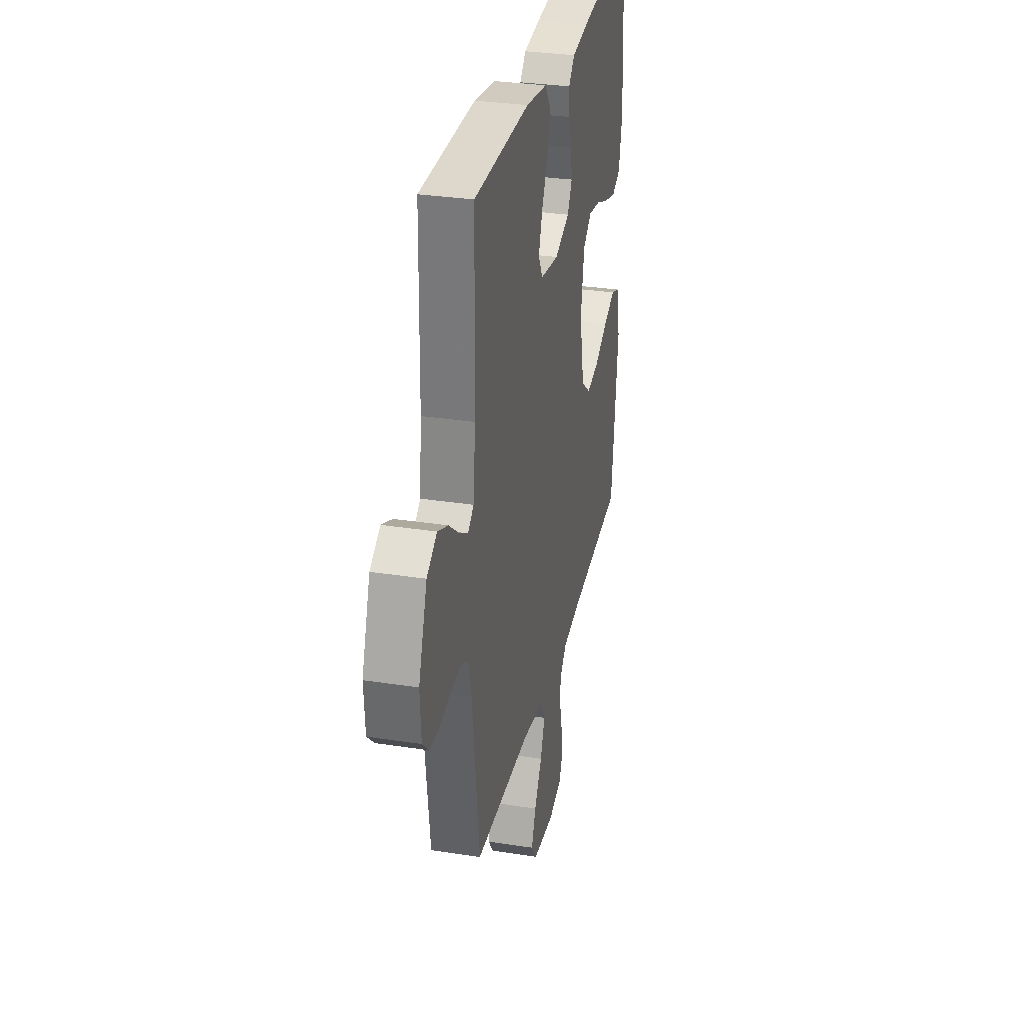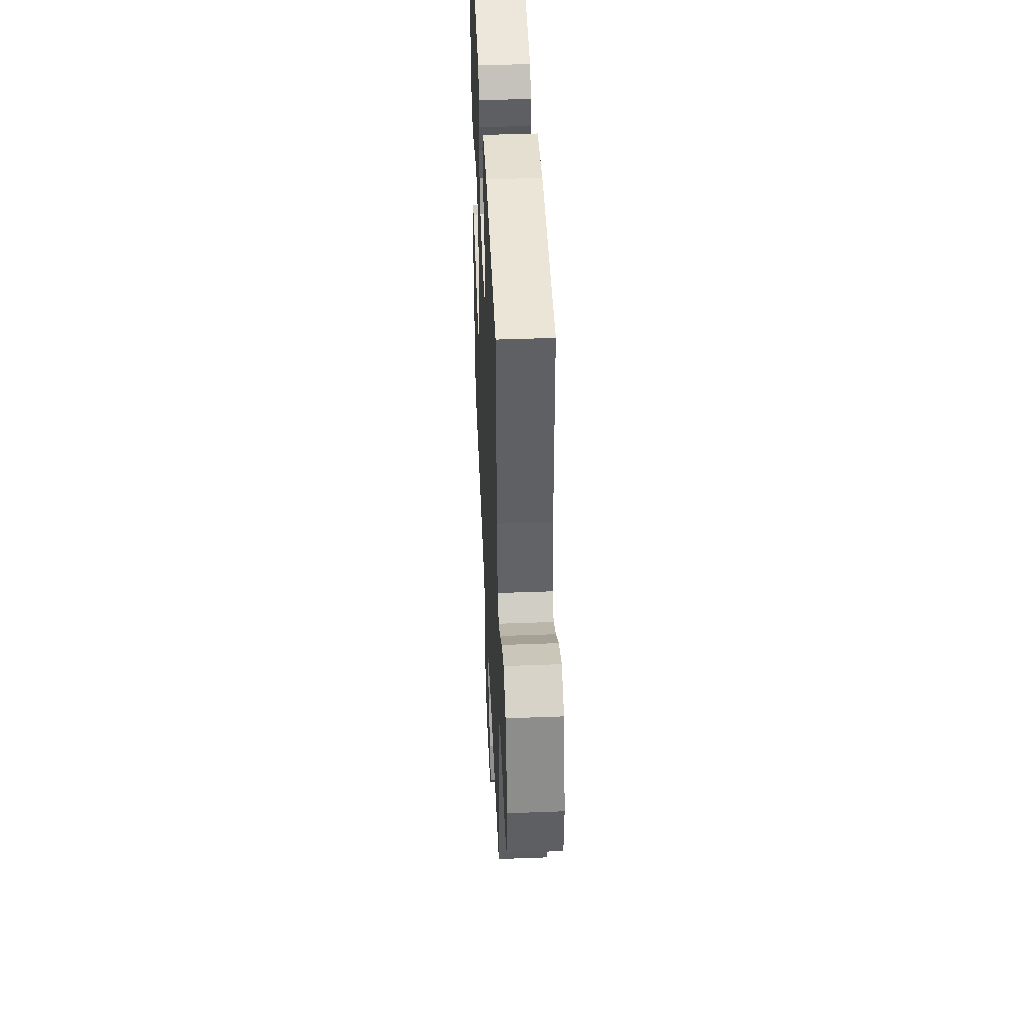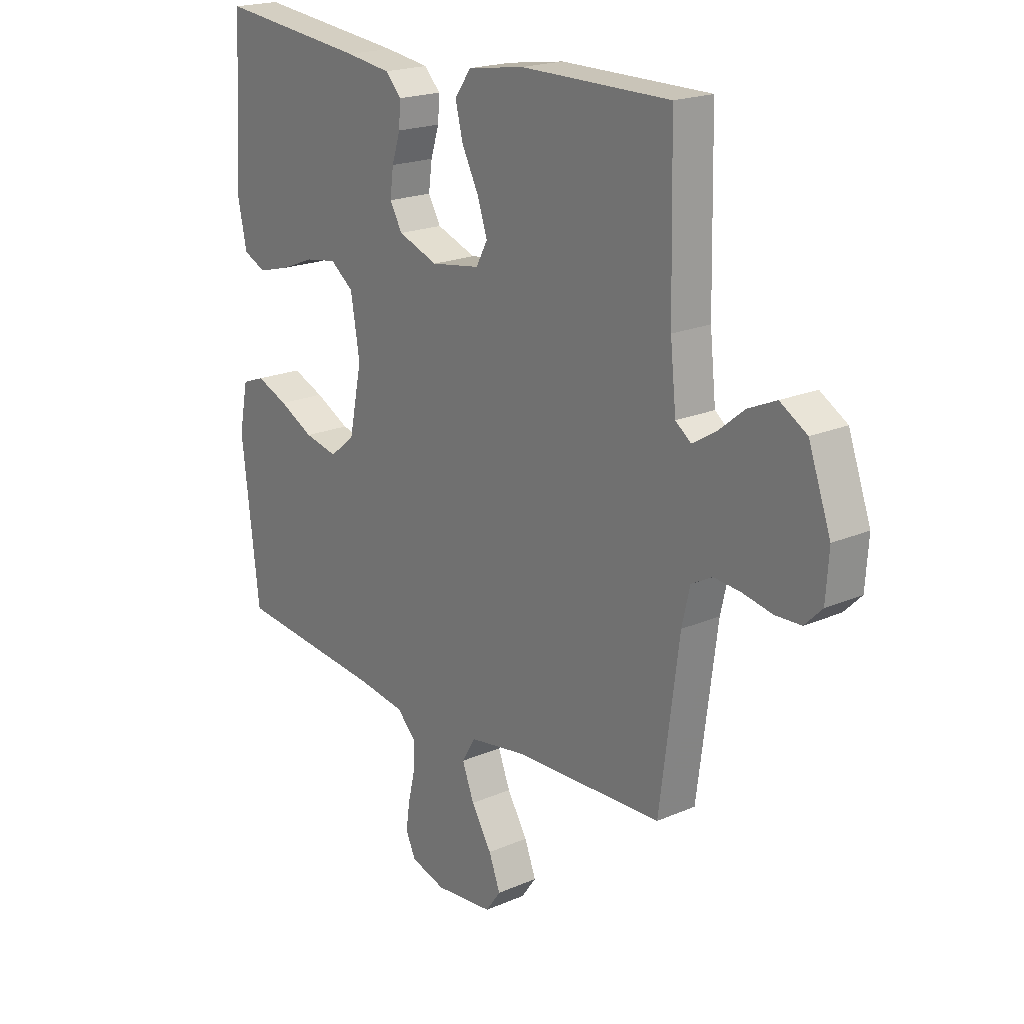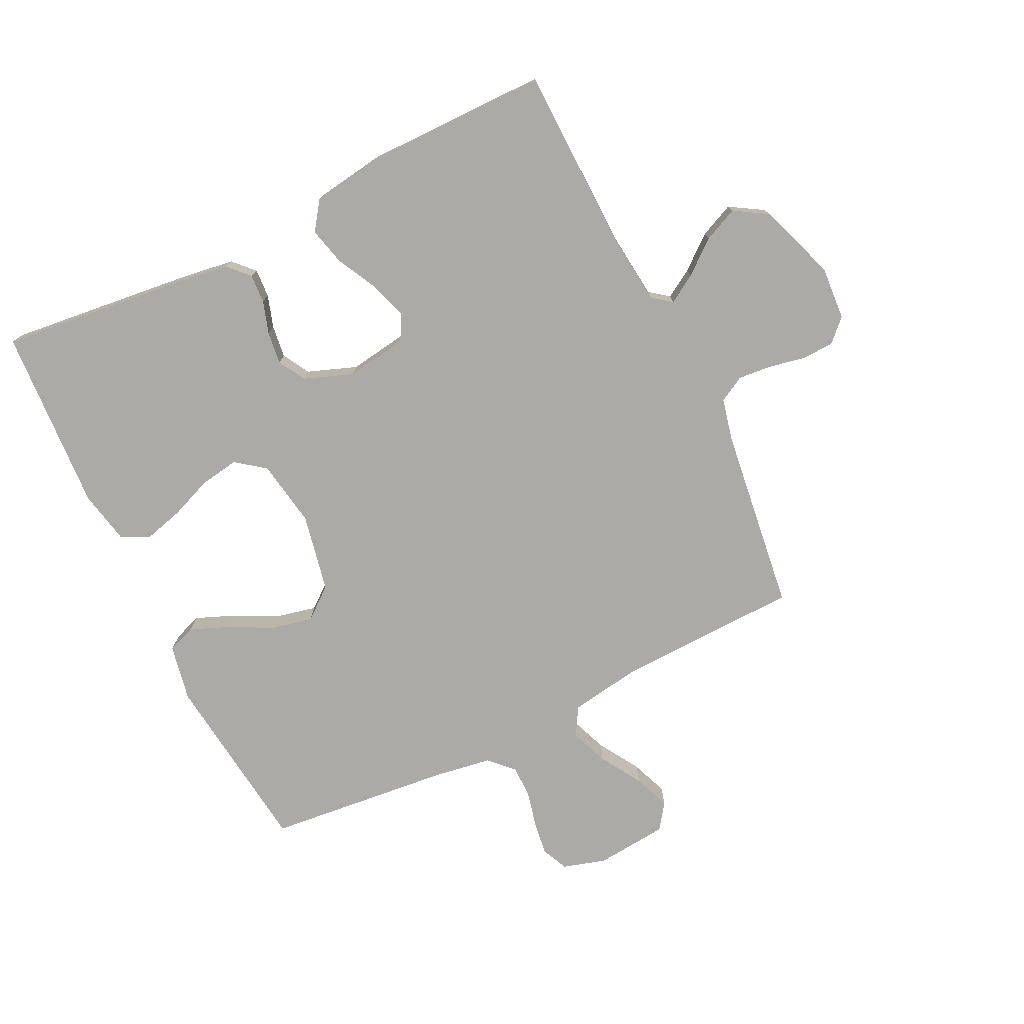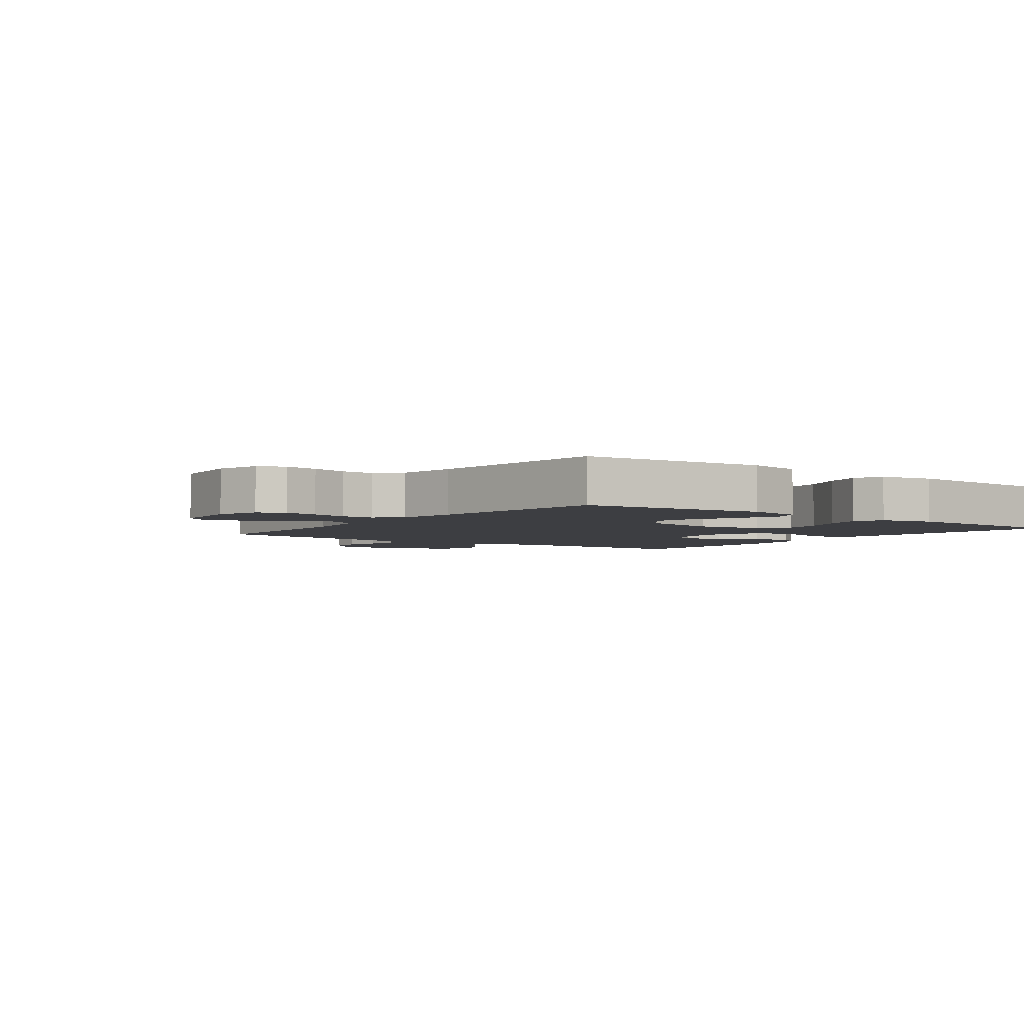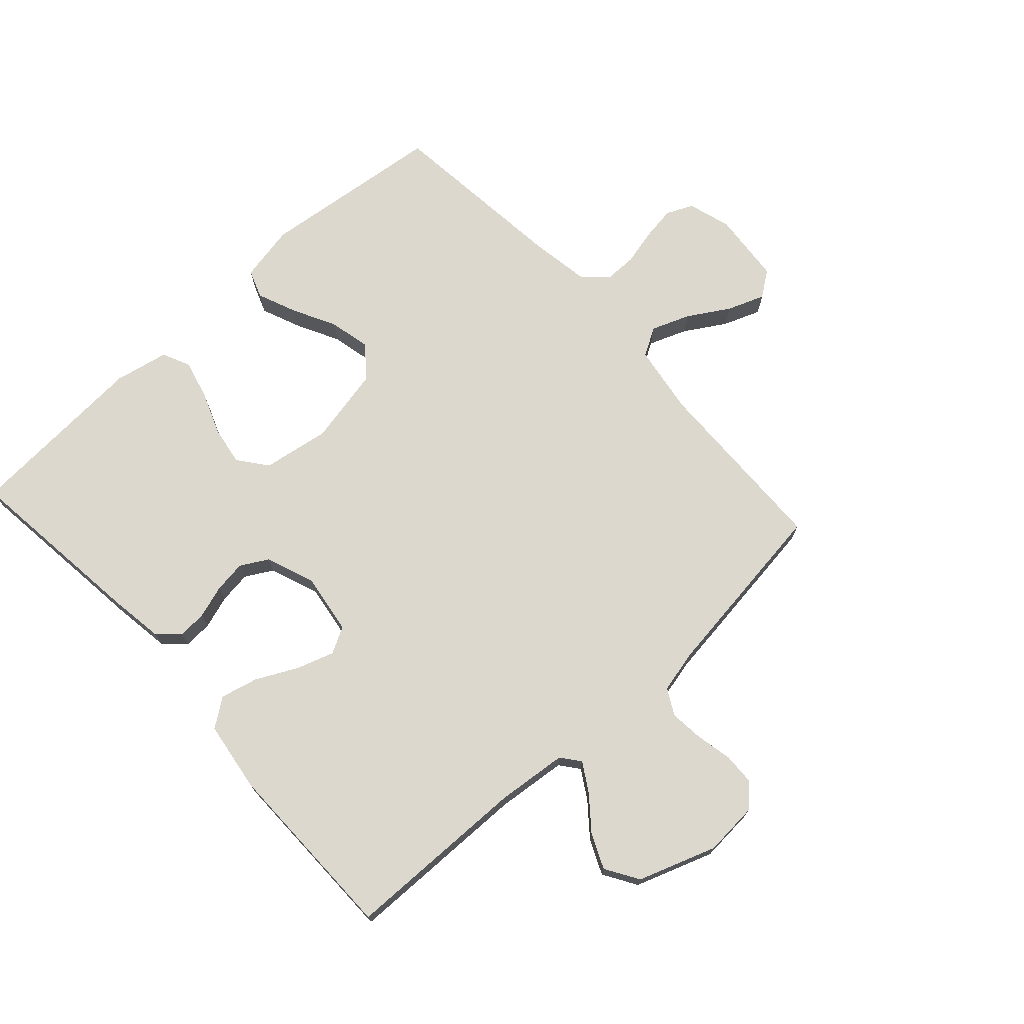
<metadata>
{"format":"obj","ext":"obj","renderer":"f3d","projection":"perspective","resolution":1024,"background":"white","views":[{"elev":31.3,"azim":102.5,"up":"+Z"},{"elev":45.4,"azim":87.5,"up":"+Z"},{"elev":19.9,"azim":51.4,"up":"+Z"},{"elev":-76.0,"azim":26.1,"up":"+Y"},{"elev":-3.6,"azim":-126.9,"up":"+Y"},{"elev":72.3,"azim":47.5,"up":"+Y"}]}
</metadata>
<code>
v 0.5 0.07 -0.5
v 0.2 0.07 -0.509
v 0.086 0.07 -0.527
v 0.059 0.07 -0.573
v 0.083 0.07 -0.635
v 0.124 0.07 -0.702
v 0.147 0.07 -0.762
v 0.117 0.07 -0.804
v 0 0.07 -0.815
v -0.07 0.07 -0.794
v -0.09 0.07 -0.751
v -0.082 0.07 -0.696
v -0.068 0.07 -0.637
v -0.068 0.07 -0.584
v -0.105 0.07 -0.546
v -0.2 0.07 -0.531
v -0.5 0.07 -0.5
v -0.535 0.07 -0.2
v -0.517 0.07 -0.108
v -0.471 0.07 -0.091
v -0.407 0.07 -0.117
v -0.337 0.07 -0.153
v -0.27 0.07 -0.168
v -0.219 0.07 -0.127
v -0.193 0.07 0
v -0.211 0.07 0.109
v -0.258 0.07 0.145
v -0.321 0.07 0.135
v -0.39 0.07 0.108
v -0.454 0.07 0.091
v -0.5 0.07 0.112
v -0.518 0.07 0.2
v -0.5 0.07 0.5
v -0.2 0.07 0.466
v -0.11 0.07 0.453
v -0.078 0.07 0.419
v -0.081 0.07 0.372
v -0.098 0.07 0.319
v -0.105 0.07 0.266
v -0.08 0.07 0.222
v 0 0.07 0.192
v 0.099 0.07 0.207
v 0.122 0.07 0.25
v 0.102 0.07 0.31
v 0.068 0.07 0.377
v 0.053 0.07 0.438
v 0.086 0.07 0.484
v 0.2 0.07 0.501
v 0.5 0.07 0.5
v 0.506 0.07 0.2
v 0.518 0.07 0.086
v 0.549 0.07 0.062
v 0.595 0.07 0.09
v 0.649 0.07 0.134
v 0.705 0.07 0.159
v 0.759 0.07 0.126
v 0.804 0.07 0
v 0.798 0.07 -0.088
v 0.763 0.07 -0.123
v 0.711 0.07 -0.125
v 0.652 0.07 -0.113
v 0.597 0.07 -0.108
v 0.555 0.07 -0.131
v 0.539 0.07 -0.2
v 0.5 0 -0.5
v 0.2 0 -0.509
v 0.086 0 -0.527
v 0.059 0 -0.573
v 0.083 0 -0.635
v 0.124 0 -0.702
v 0.147 0 -0.762
v 0.117 0 -0.804
v 0 0 -0.815
v -0.07 0 -0.794
v -0.09 0 -0.751
v -0.082 0 -0.696
v -0.068 0 -0.637
v -0.068 0 -0.584
v -0.105 0 -0.546
v -0.2 0 -0.531
v -0.5 0 -0.5
v -0.535 0 -0.2
v -0.517 0 -0.108
v -0.471 0 -0.091
v -0.407 0 -0.117
v -0.337 0 -0.153
v -0.27 0 -0.168
v -0.219 0 -0.127
v -0.193 0 0
v -0.211 0 0.109
v -0.258 0 0.145
v -0.321 0 0.135
v -0.39 0 0.108
v -0.454 0 0.091
v -0.5 0 0.112
v -0.518 0 0.2
v -0.5 0 0.5
v -0.2 0 0.466
v -0.11 0 0.453
v -0.078 0 0.419
v -0.081 0 0.372
v -0.098 0 0.319
v -0.105 0 0.266
v -0.08 0 0.222
v 0 0 0.192
v 0.099 0 0.207
v 0.122 0 0.25
v 0.102 0 0.31
v 0.068 0 0.377
v 0.053 0 0.438
v 0.086 0 0.484
v 0.2 0 0.501
v 0.5 0 0.5
v 0.506 0 0.2
v 0.518 0 0.086
v 0.549 0 0.062
v 0.595 0 0.09
v 0.649 0 0.134
v 0.705 0 0.159
v 0.759 0 0.126
v 0.804 0 0
v 0.798 0 -0.088
v 0.763 0 -0.123
v 0.711 0 -0.125
v 0.652 0 -0.113
v 0.597 0 -0.108
v 0.555 0 -0.131
v 0.539 0 -0.2
f 58 59 60 61
f 58 61 62
f 57 58 62
f 56 57 62
f 53 54 55 56
f 52 53 56 62
f 51 52 62 63
f 47 48 49 50
f 47 50 51
f 44 45 46 47
f 43 44 47 51
f 42 43 51 63
f 35 36 37 38
f 35 38 39
f 34 35 39
f 33 34 39
f 32 33 39 40
f 28 29 30 31
f 27 28 31 32
f 19 20 21 22
f 17 18 19 22
f 16 17 22 23
f 15 16 23 24
f 10 11 12 13
f 8 9 10 13
f 8 13 14
f 5 6 7 8
f 4 5 8 14
f 3 4 14 15
f 64 1 2
f 41 42 63 64
f 27 32 40 41
f 26 27 41 64
f 25 26 64 2
f 15 24 25
f 2 3 15 25
f 125 124 123 122
f 126 125 122
f 126 122 121
f 126 121 120
f 120 119 118 117
f 126 120 117 116
f 127 126 116 115
f 114 113 112 111
f 115 114 111
f 111 110 109 108
f 115 111 108 107
f 127 115 107 106
f 102 101 100 99
f 103 102 99
f 103 99 98
f 103 98 97
f 104 103 97 96
f 95 94 93 92
f 96 95 92 91
f 86 85 84 83
f 86 83 82 81
f 87 86 81 80
f 88 87 80 79
f 77 76 75 74
f 77 74 73 72
f 78 77 72
f 72 71 70 69
f 78 72 69 68
f 79 78 68 67
f 66 65 128
f 128 127 106 105
f 105 104 96 91
f 128 105 91 90
f 66 128 90 89
f 89 88 79
f 89 79 67 66
f 1 65 66 2
f 2 66 67 3
f 3 67 68 4
f 4 68 69 5
f 5 69 70 6
f 6 70 71 7
f 7 71 72 8
f 8 72 73 9
f 9 73 74 10
f 10 74 75 11
f 11 75 76 12
f 12 76 77 13
f 13 77 78 14
f 14 78 79 15
f 15 79 80 16
f 16 80 81 17
f 17 81 82 18
f 18 82 83 19
f 19 83 84 20
f 20 84 85 21
f 21 85 86 22
f 22 86 87 23
f 23 87 88 24
f 24 88 89 25
f 25 89 90 26
f 26 90 91 27
f 27 91 92 28
f 28 92 93 29
f 29 93 94 30
f 30 94 95 31
f 31 95 96 32
f 32 96 97 33
f 33 97 98 34
f 34 98 99 35
f 35 99 100 36
f 36 100 101 37
f 37 101 102 38
f 38 102 103 39
f 39 103 104 40
f 40 104 105 41
f 41 105 106 42
f 42 106 107 43
f 43 107 108 44
f 44 108 109 45
f 45 109 110 46
f 46 110 111 47
f 47 111 112 48
f 48 112 113 49
f 49 113 114 50
f 50 114 115 51
f 51 115 116 52
f 52 116 117 53
f 53 117 118 54
f 54 118 119 55
f 55 119 120 56
f 56 120 121 57
f 57 121 122 58
f 58 122 123 59
f 59 123 124 60
f 60 124 125 61
f 61 125 126 62
f 62 126 127 63
f 63 127 128 64
f 64 128 65 1

</code>
